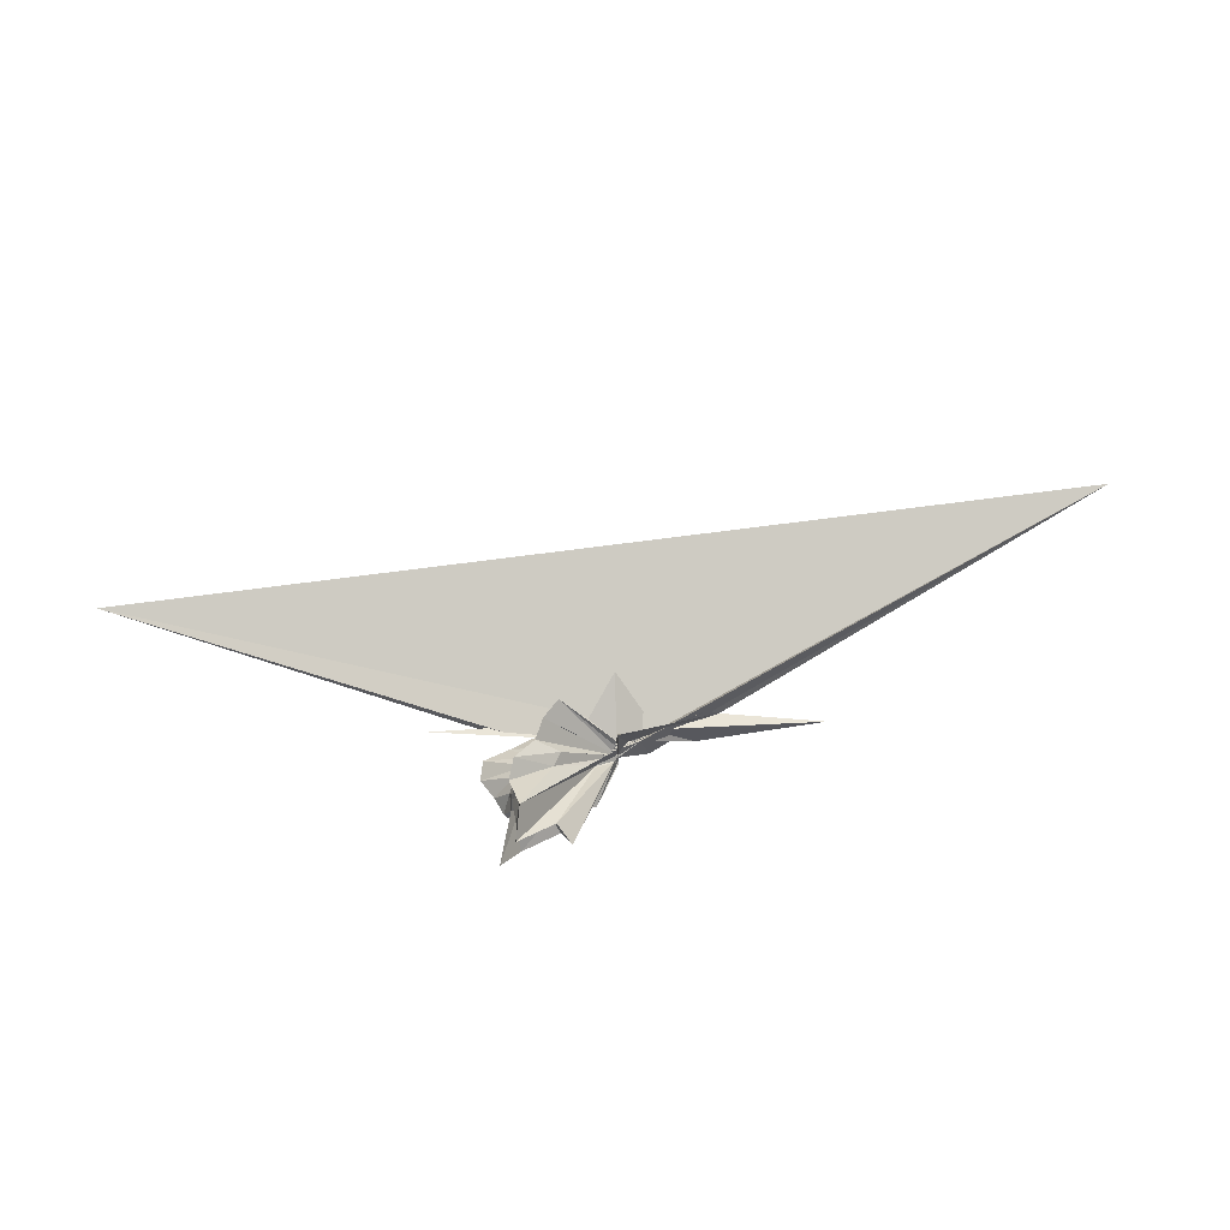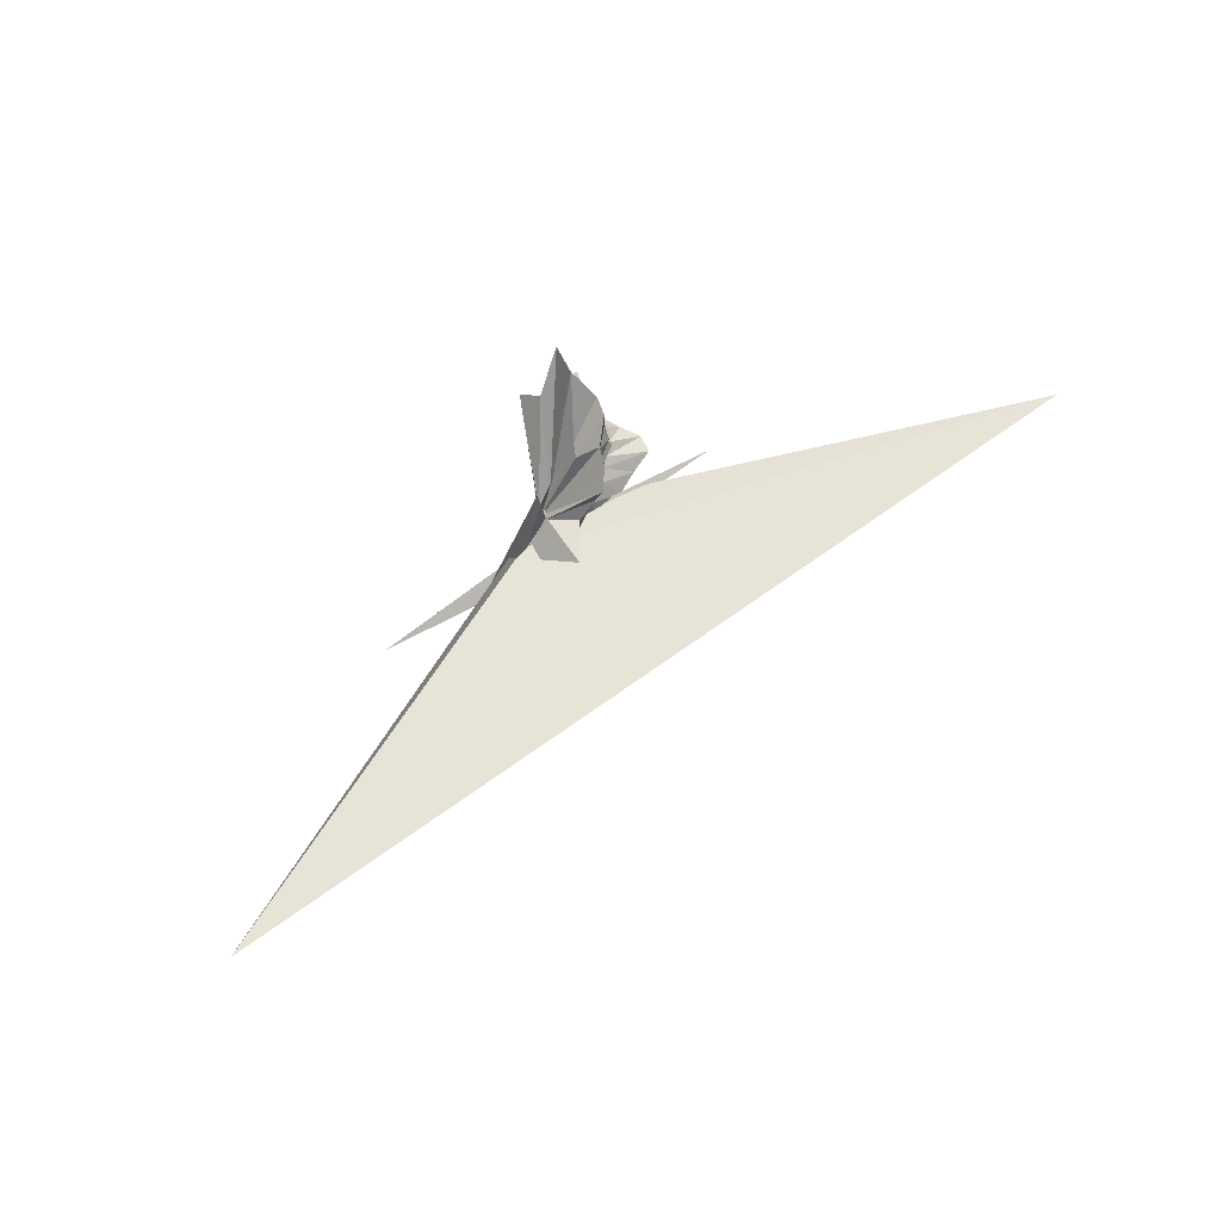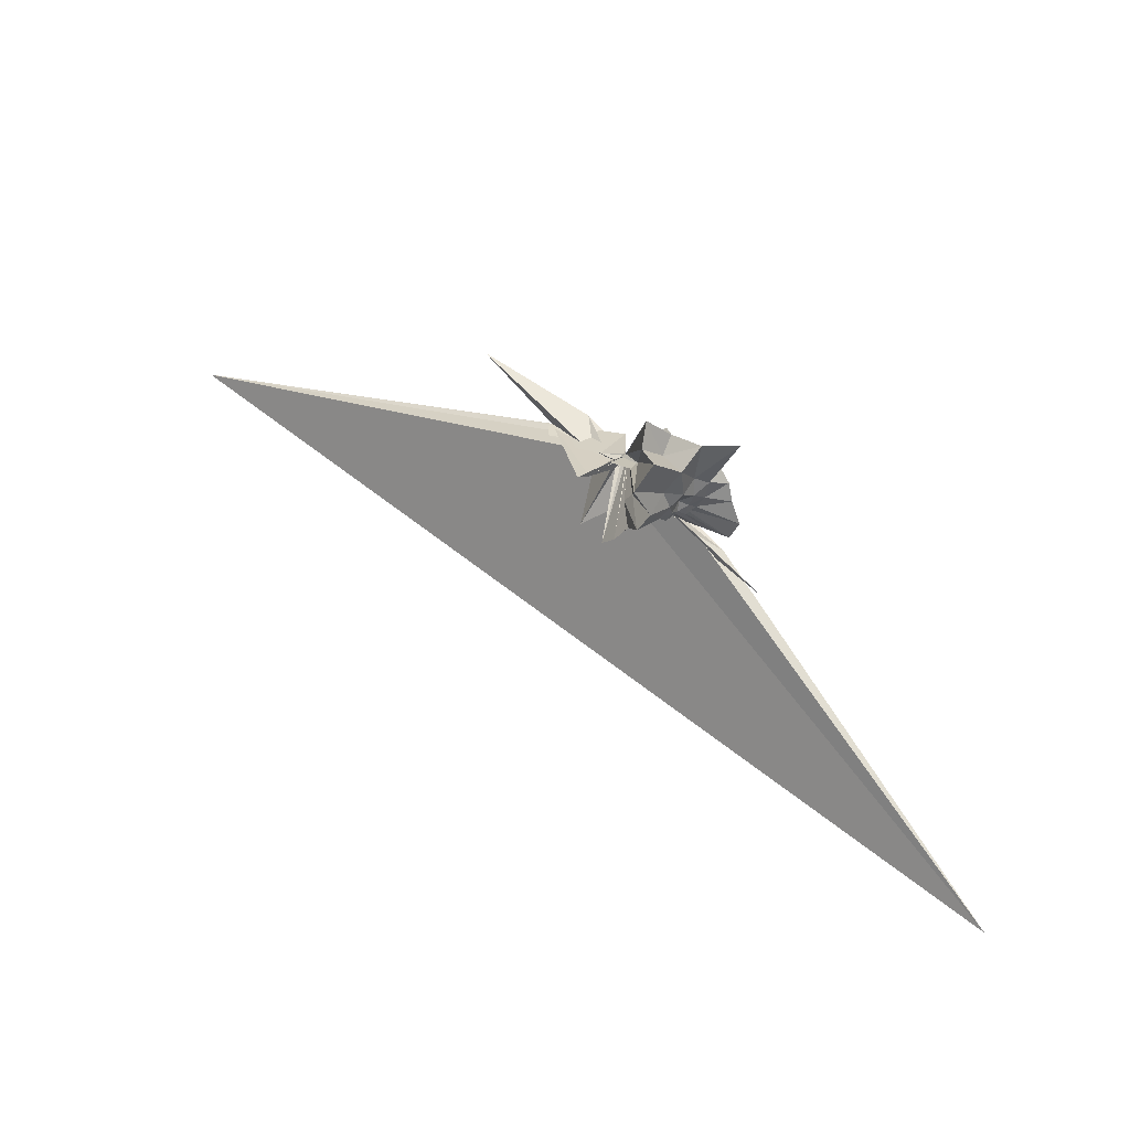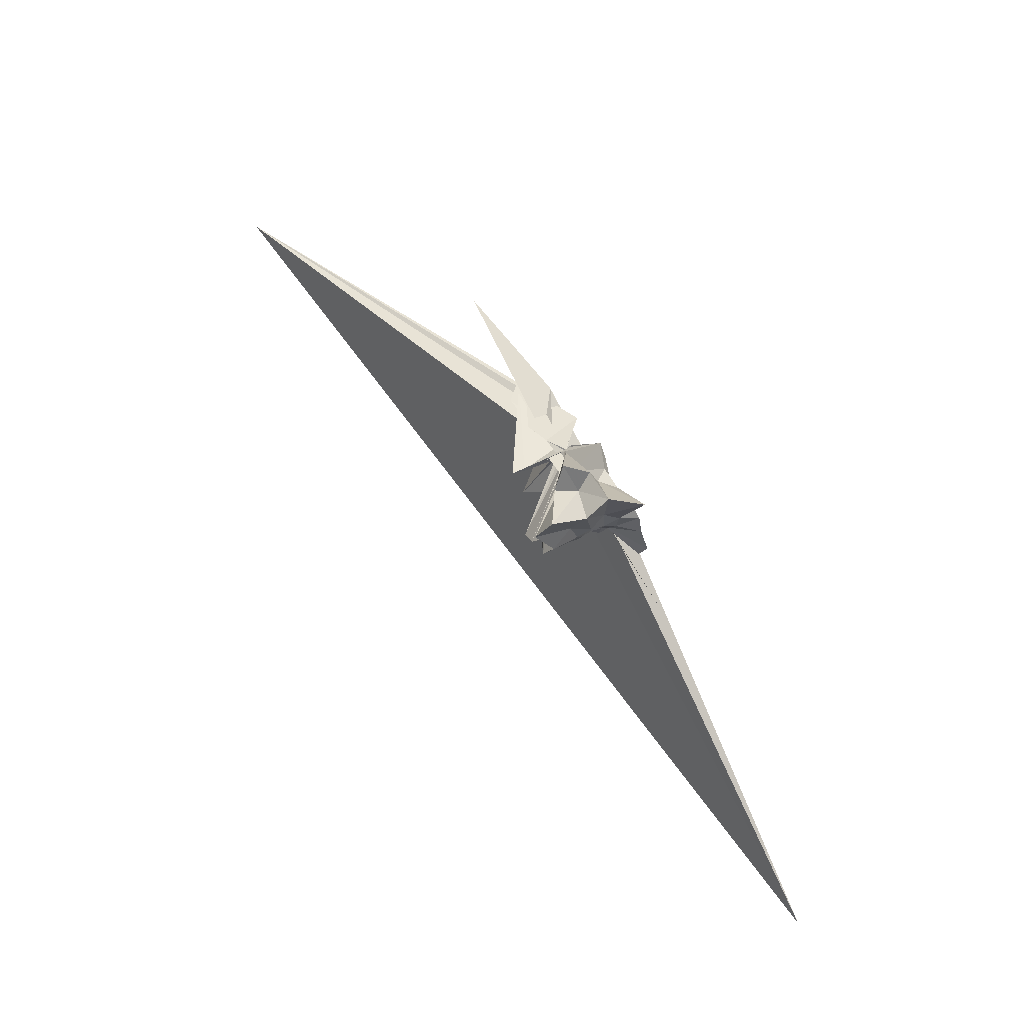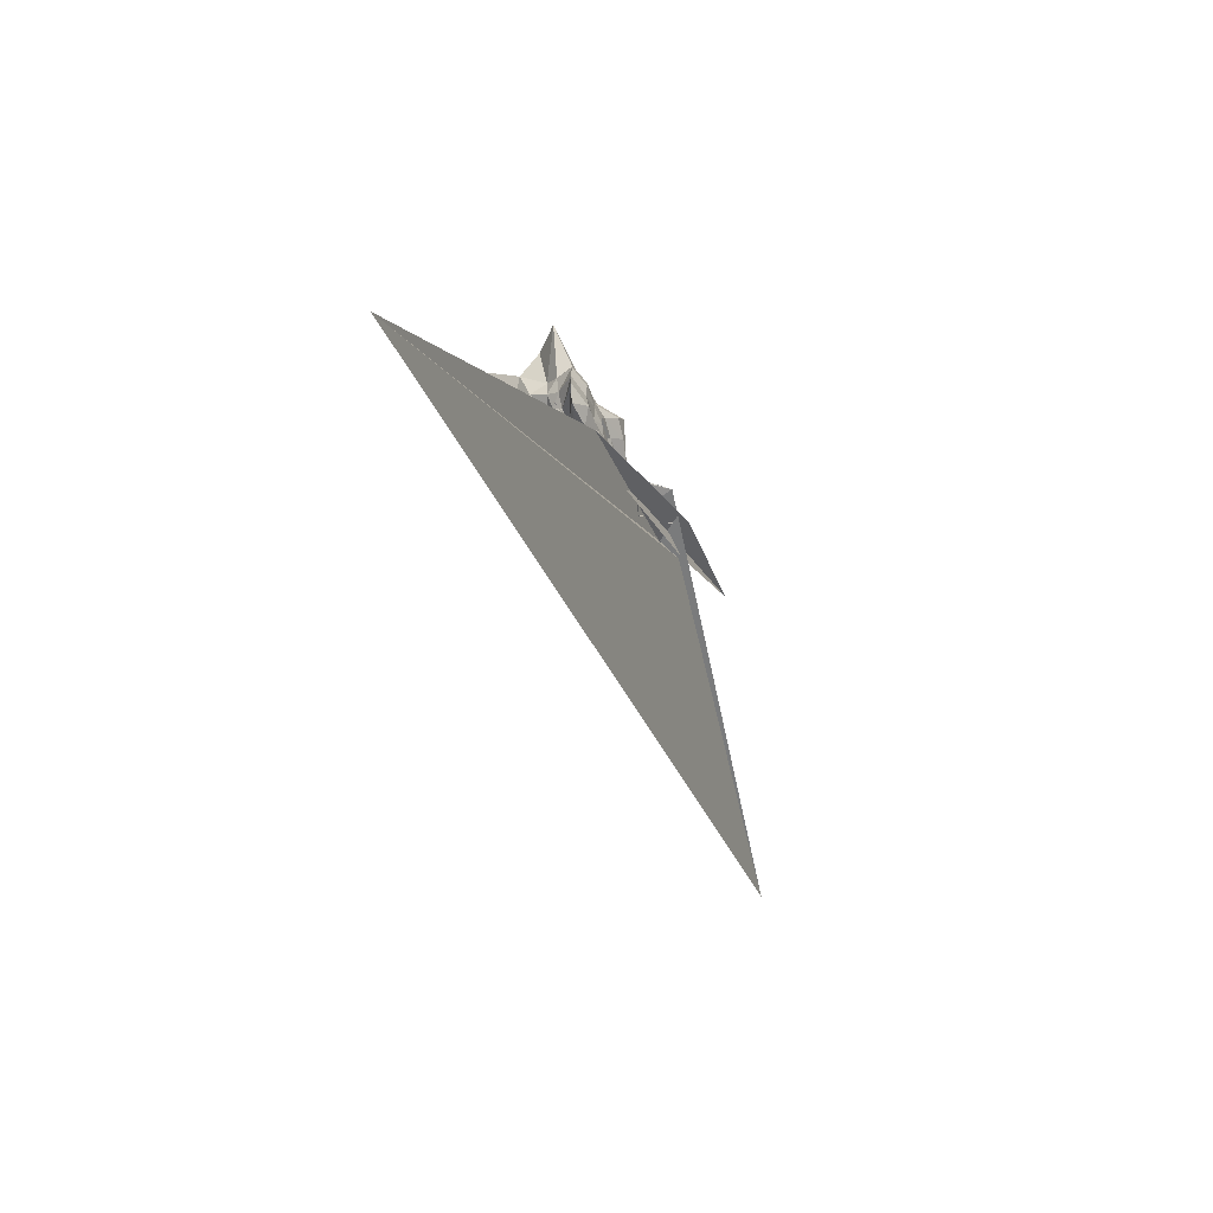
<metadata>
{"format":"obj","ext":"obj","renderer":"f3d","projection":"perspective","resolution":1024,"background":"white","views":[{"elev":67.3,"azim":160.7,"up":"+Z"},{"elev":77.3,"azim":-51.3,"up":"+Z"},{"elev":32.2,"azim":46.5,"up":"+Y"},{"elev":52.5,"azim":60.4,"up":"+Y"},{"elev":-49.2,"azim":118.6,"up":"+Y"}]}
</metadata>
<code>
v -1.53 0.03156 -0.6694
v -0.5893 0.0491 -0.6301
v 0.47 -0.0123 0.203
v 0.5911 0.2335 0.4034
v 0.5691 0.5859 0.56
v 0.9409 1.565 1.204
v 0.1006 1.309 0.6515
v -1.53 0.06729 -0.6113
v -1.532 0.06129 -0.6248
v -1.525 0.0444 -0.5937
v -2.189 -0.175 -0.7624
v 1.742 -1.717 -0.9173
v -5.556 0.6944 -0.6963
v -3.085 0.09267 -1.138
v -2.4 -0.2195 -0.7309
v -1.565 -0.1556 -0.2342
v -1.572 -0.1539 -0.3734
v -0.7603 -0.767 0.1468
v -0.5502 -0.5662 -0.0612
v -0.3685 -0.4119 -0.07042
v -0.06262 -0.3267 0.03988
v 0.3613 -0.209 0.2443
v 0.3749 0.08922 -0.04543
v 0.6911 0.4385 0.1656
v 0.7878 1.003 0.3391
v 0.1219 0.9888 0.1286
v -0.06201 1.713 0.3794
v -1.526 0.06055 -0.5972
v -1.532 0.06086 -0.5937
v -1.523 0.03705 -0.5627
v -2.387 -0.2223 -0.7928
v -2.582 -0.2173 -0.7269
v -3.093 0.09167 -1.127
v -2.743 -0.1788 -0.8601
v -2.409 -0.2326 -0.7303
v -1.942 -1.316 0.161
v -1.191 -0.7092 -0.2298
v -0.7694 -0.5928 -0.2654
v -0.4129 -0.5111 -0.2253
v -0.2134 -0.3549 -0.2149
v 0.0332 -0.2436 -0.1582
v 0.3762 -0.1195 -0.03768
v 0.6428 0.2709 -0.1709
v 0.6363 0.6234 -0.1613
v 0.8378 1.386 -0.0987
v 0.02564 1.269 -0.1746
v -1.436 0.1522 -0.5028
v -1.533 0.03073 -0.5212
v -1.525 0.0429 -0.544
v -2.225 -0.1593 -0.6371
v 0.1736 -1.047 -0.8147
v 0.5548 -1.348 -1.132
v -3.091 0.09097 -1.136
v -2.645 -0.1553 -0.7513
v -2.278 -0.3455 -0.7151
v -1.63 -0.841 -0.4971
v -0.9608 -0.6999 -0.4227
v -0.5574 -0.5454 -0.3797
v -0.2608 -0.4171 -0.3465
v 0.04375 -0.3356 -0.2874
v 0.4191 -0.2384 -0.2133
v 0.4852 -0.009087 -0.2079
v 0.7507 0.4733 -0.4365
v 1.275 1.362 -0.6379
v -0.1098 0.6697 -0.4644
v -0.9149 0.1713 -0.3884
v -1.505 0.08807 -0.4485
v -1.533 -0.01165 -0.4164
v -1.525 -0.009457 -0.4052
v -2.328 -0.1533 -0.5183
v 7.177 -6.49 -1.191
v -3.006 -0.2047 -0.5364
v -2.797 -0.1511 -0.6209
v -2.357 -0.207 -0.6668
v -1.95 -0.7178 -0.6706
v -1.565 -0.1023 -0.4257
v -0.6983 -0.6252 -0.537
v -0.2518 -0.5404 -0.4641
v -0.02521 -0.3737 -0.4034
v 0.1797 -0.2636 -0.3745
v 0.4741 -0.1262 -0.4008
v 0.67 0.1372 -0.4277
v 0.7264 0.6549 -0.7436
v 0.2239 0.6831 -0.7092
v -0.2682 0.7276 -0.7146
v -0.8422 0.7718 -0.9615
v -1.498 0.1472 -0.6419
v -1.521 0.06198 -0.5617
v -1.993 -0.0163 -0.4063
v -11.81 -1.264 1.679
v -3.688 -0.1429 -0.659
v -3.381 -0.1605 -0.3533
v -2.256 -0.1742 -0.6133
v -1.54 -0.02768 -0.4316
v -1.489 -0.6289 -0.8799
v -0.8219 -0.7864 -0.8239
v -0.1561 -0.897 -0.837
v 0.3874 -0.8225 -0.8262
v 0.9203 -0.7826 -0.8549
v 1.091 -0.4455 -0.9274
v 0.9507 -0.000152 -0.8475
v 0.8809 0.3722 -0.821
v 0.467 -0.006676 0.5252
v 0.6891 0.3568 0.9975
v 0.6634 0.9735 1.401
v -1.065 0.1465 -0.4543
v -1.525 0.03398 -0.5861
v -1.529 0.06115 -0.625
v -1.826 -0.1325 -0.6045
v -3.654 -0.1592 -0.7161
v -2.271 -0.2039 -0.4996
v -1.568 -0.155 -0.3463
v -1.559 -0.07895 -0.515
v -0.6897 -0.8987 0.8306
v -0.4689 -0.5834 0.2482
v -0.2657 -0.3873 0.2187
v 0.05842 -0.2159 0.3237
v 0.4684 -0.002061 1.111
v -0.2098 0.2195 0.5437
v -0.9183 0.2013 -0.115
v -1.507 0.07065 -0.1725
v -1.524 0.02061 0.3787
v -1.513 0.07813 0.6597
v -1.531 -0.02514 0.3952
v -1.527 0.03288 -0.6481
v -0.2894 -0.6138 0.913
v -0.02923 -0.2851 0.8292
v -0.4194 -0.00125 0.5406
v -1.529 0.03136 -0.6796
v -1.523 0.06133 -0.6563
v -1.535 0.03861 -0.6514
v -1.529 0.03112 -0.6806
v 0.4023 0.4581 -0.8693
v -0.1022 0.4807 -0.7606
v -0.6349 0.5839 -0.953
v -1.477 0.2064 -0.6704
v -1.507 0.09265 -0.5841
v -2.184 -0.000908 -1.25
v -2.234 -0.09128 -0.7569
v -1.527 -0.02962 -0.4485
v -1.533 0.002976 -0.4643
v -1.243 -0.416 -0.7037
v -0.5823 -0.548 -0.8478
v 0.00276 -0.5607 -0.8965
v 0.5608 -0.5471 -0.9944
v 0.524 -0.1652 -0.9282
v 0.5182 0.1778 -0.9329
v 0.06515 0.2751 -0.8469
v -0.3902 0.3534 -0.8069
v -0.9996 0.4081 -0.8629
v -1.506 0.09285 -0.5666
v -1.52 0.05605 -0.5197
v -1.521 0.04678 -0.5291
v -0.9549 -0.2652 -0.6875
v -0.3456 -0.2983 -0.8101
v 0.06893 -0.2522 -0.8284
v 0.1294 0.01385 -0.8767
v -0.2145 0.1465 -0.8468
v -0.7353 0.2155 -0.7333
v -1.055 0.06379 -0.6386
v -0.7103 -0.1196 -0.7384
v -0.1891 -0.09259 -0.8578
f 3 23 4
f 4 23 24
f 4 24 5
f 5 24 25
f 5 25 6
f 6 25 26
f 6 26 7
f 7 26 27
f 7 27 8
f 8 27 28
f 8 28 9
f 9 28 29
f 9 29 10
f 10 29 30
f 10 30 11
f 11 30 31
f 11 31 12
f 12 31 32
f 12 32 13
f 13 32 33
f 13 33 14
f 14 33 34
f 14 34 15
f 15 34 35
f 15 35 16
f 16 35 36
f 16 36 17
f 17 36 37
f 17 37 18
f 18 37 38
f 18 38 19
f 19 38 39
f 19 39 20
f 20 39 40
f 20 40 21
f 21 40 41
f 21 41 22
f 22 41 42
f 22 42 3
f 3 42 23
f 23 43 24
f 24 43 44
f 24 44 25
f 25 44 45
f 25 45 26
f 26 45 46
f 26 46 27
f 27 46 47
f 27 47 28
f 28 47 48
f 28 48 29
f 29 48 49
f 29 49 30
f 30 49 50
f 30 50 31
f 31 50 51
f 31 51 32
f 32 51 52
f 32 52 33
f 33 52 53
f 33 53 34
f 34 53 54
f 34 54 35
f 35 54 55
f 35 55 36
f 36 55 56
f 36 56 37
f 37 56 57
f 37 57 38
f 38 57 58
f 38 58 39
f 39 58 59
f 39 59 40
f 40 59 60
f 40 60 41
f 41 60 61
f 41 61 42
f 42 61 62
f 42 62 23
f 23 62 43
f 43 63 44
f 44 63 64
f 44 64 45
f 45 64 65
f 45 65 46
f 46 65 66
f 46 66 47
f 47 66 67
f 47 67 48
f 48 67 68
f 48 68 49
f 49 68 69
f 49 69 50
f 50 69 70
f 50 70 51
f 51 70 71
f 51 71 52
f 52 71 72
f 52 72 53
f 53 72 73
f 53 73 54
f 54 73 74
f 54 74 55
f 55 74 75
f 55 75 56
f 56 75 76
f 56 76 57
f 57 76 77
f 57 77 58
f 58 77 78
f 58 78 59
f 59 78 79
f 59 79 60
f 60 79 80
f 60 80 61
f 61 80 81
f 61 81 62
f 62 81 82
f 62 82 43
f 43 82 63
f 63 83 64
f 64 83 84
f 64 84 65
f 65 84 85
f 65 85 66
f 66 85 86
f 66 86 67
f 67 86 87
f 67 87 68
f 68 87 88
f 68 88 69
f 69 88 89
f 69 89 70
f 70 89 90
f 70 90 71
f 71 90 91
f 71 91 72
f 72 91 92
f 72 92 73
f 73 92 93
f 73 93 74
f 74 93 94
f 74 94 75
f 75 94 95
f 75 95 76
f 76 95 96
f 76 96 77
f 77 96 97
f 77 97 78
f 78 97 98
f 78 98 79
f 79 98 99
f 79 99 80
f 80 99 100
f 80 100 81
f 81 100 101
f 81 101 82
f 82 101 102
f 82 102 63
f 63 102 83
f 103 104 118
f 104 119 118
f 104 105 119
f 105 120 119
f 105 106 120
f 106 107 120
f 107 121 120
f 107 108 121
f 108 122 121
f 108 109 122
f 109 110 122
f 110 123 122
f 110 111 123
f 111 124 123
f 111 112 124
f 112 113 124
f 113 125 124
f 113 114 125
f 114 126 125
f 114 115 126
f 115 116 126
f 116 127 126
f 116 117 127
f 117 118 127
f 117 103 118
f 118 119 128
f 119 129 128
f 119 120 129
f 120 121 129
f 121 130 129
f 121 122 130
f 122 123 130
f 123 131 130
f 123 124 131
f 124 125 131
f 125 132 131
f 125 126 132
f 126 127 132
f 127 128 132
f 127 118 128
f 133 148 134
f 134 148 149
f 134 149 135
f 135 149 150
f 135 150 136
f 136 150 137
f 137 150 151
f 137 151 138
f 138 151 152
f 138 152 139
f 139 152 140
f 140 152 153
f 140 153 141
f 141 153 154
f 141 154 142
f 142 154 143
f 143 154 155
f 143 155 144
f 144 155 156
f 144 156 145
f 145 156 146
f 146 156 157
f 146 157 147
f 147 157 148
f 147 148 133
f 148 158 149
f 149 158 159
f 149 159 150
f 150 159 151
f 151 159 160
f 151 160 152
f 152 160 153
f 153 160 161
f 153 161 154
f 154 161 155
f 155 161 162
f 155 162 156
f 156 162 157
f 157 162 158
f 157 158 148
f 3 4 103
f 103 4 104
f 4 5 104
f 104 5 105
f 5 6 105
f 105 6 106
f 6 7 106
f 7 8 106
f 106 8 107
f 8 9 107
f 107 9 108
f 9 10 108
f 108 10 109
f 10 11 109
f 11 12 109
f 109 12 110
f 12 13 110
f 110 13 111
f 13 14 111
f 111 14 112
f 14 15 112
f 15 16 112
f 112 16 113
f 16 17 113
f 113 17 114
f 17 18 114
f 114 18 115
f 18 19 115
f 19 20 115
f 115 20 116
f 20 21 116
f 116 21 117
f 21 22 117
f 117 22 103
f 22 3 103
f 83 133 84
f 84 133 134
f 84 134 85
f 85 134 135
f 85 135 86
f 86 135 136
f 86 136 87
f 87 136 88
f 88 136 137
f 88 137 89
f 89 137 138
f 89 138 90
f 90 138 139
f 90 139 91
f 91 139 92
f 92 139 140
f 92 140 93
f 93 140 141
f 93 141 94
f 94 141 142
f 94 142 95
f 95 142 96
f 96 142 143
f 96 143 97
f 97 143 144
f 97 144 98
f 98 144 145
f 98 145 99
f 99 145 100
f 100 145 146
f 100 146 101
f 101 146 147
f 101 147 102
f 102 147 133
f 102 133 83
f 128 129 1
f 129 130 1
f 130 131 1
f 131 132 1
f 132 128 1
f 159 158 2
f 160 159 2
f 161 160 2
f 162 161 2
f 158 162 2

</code>
